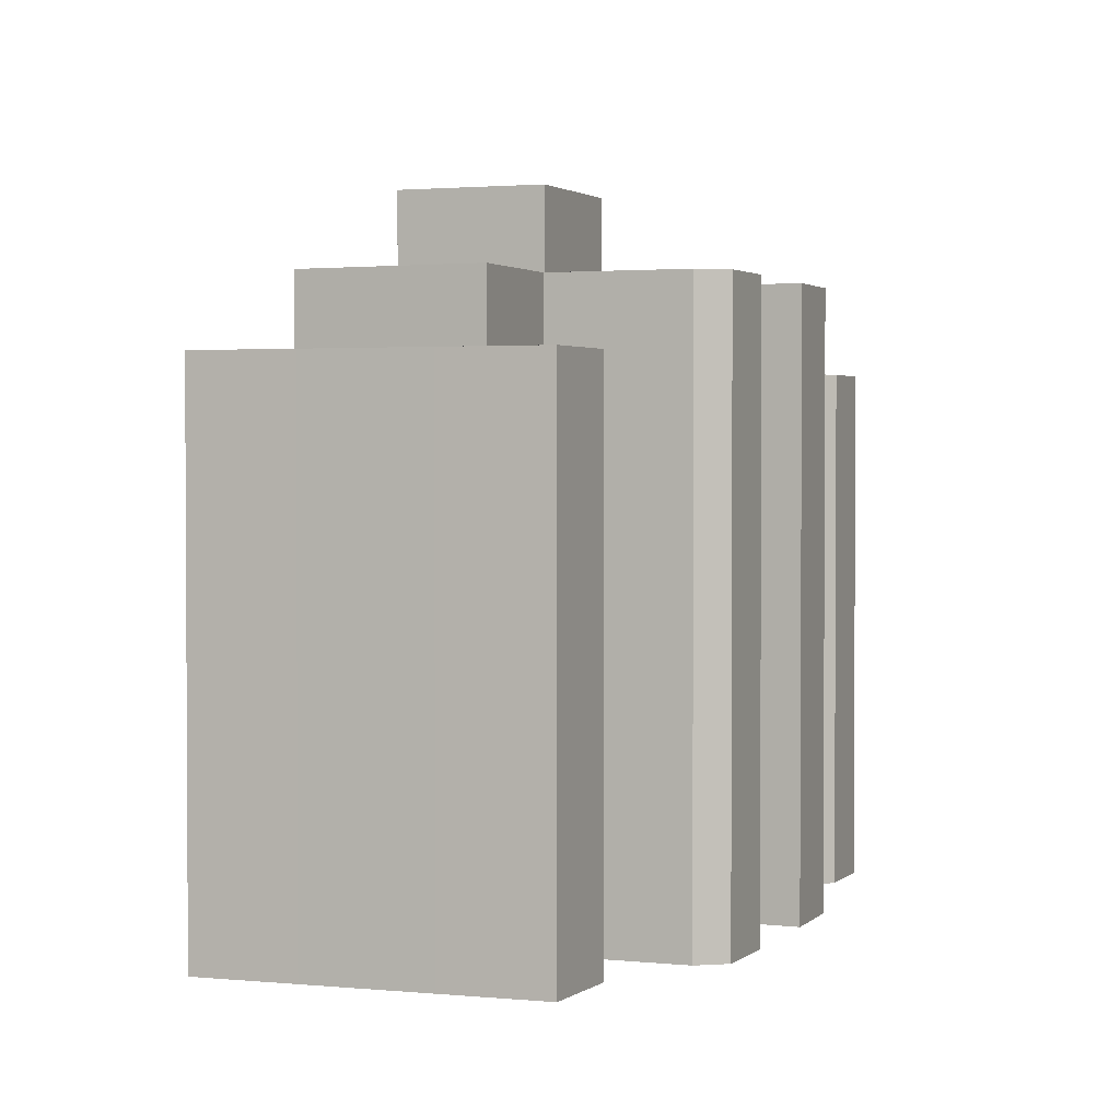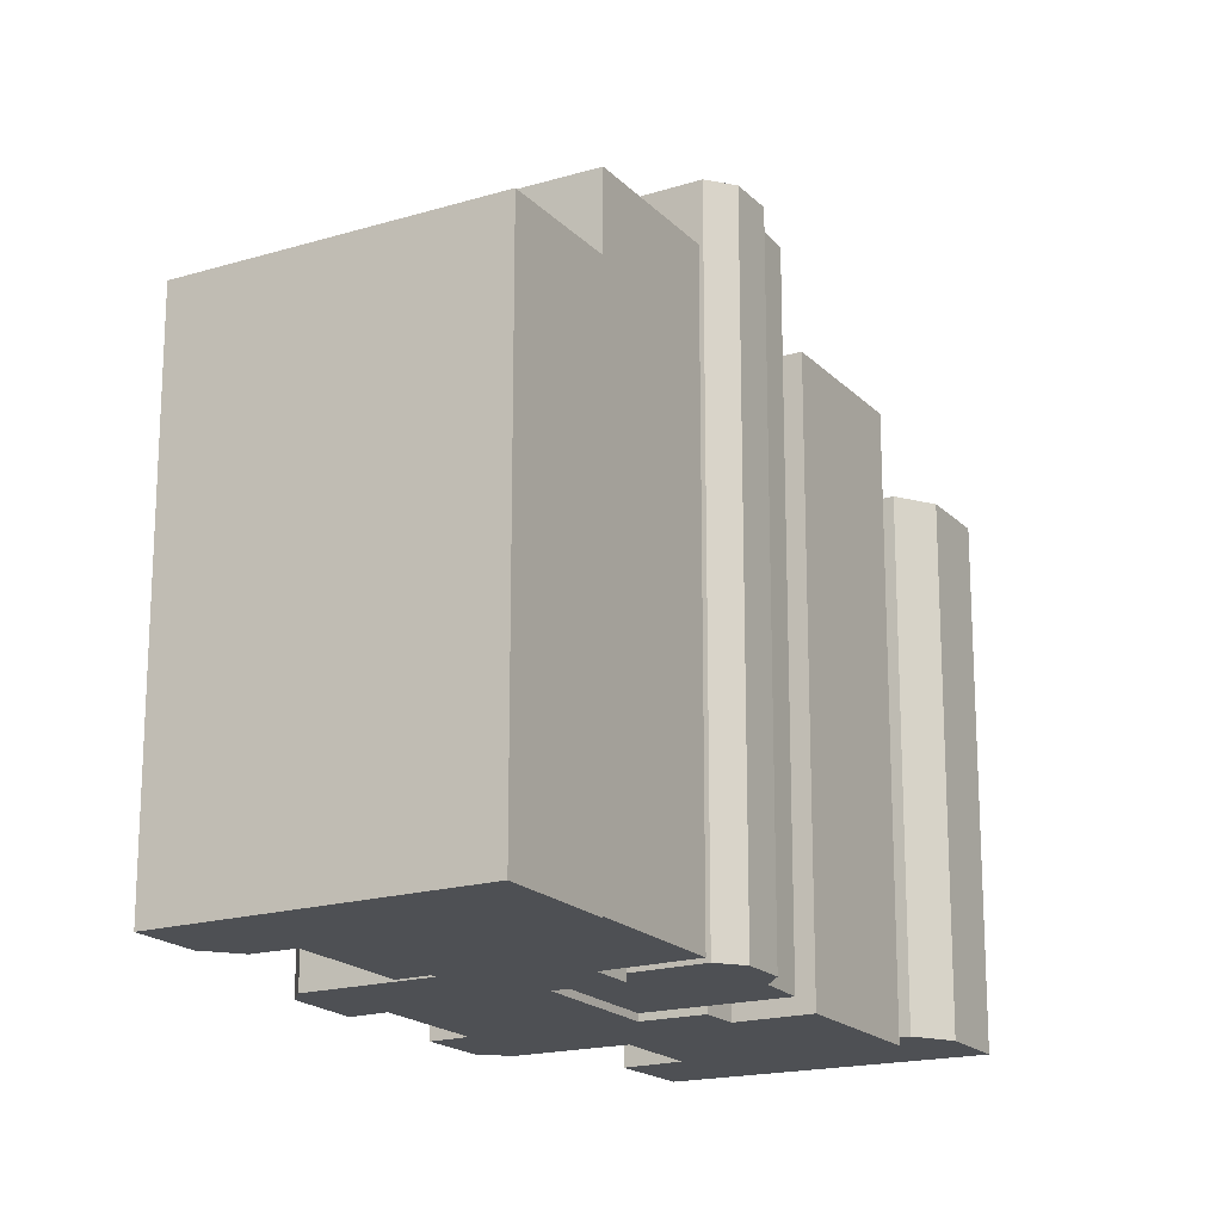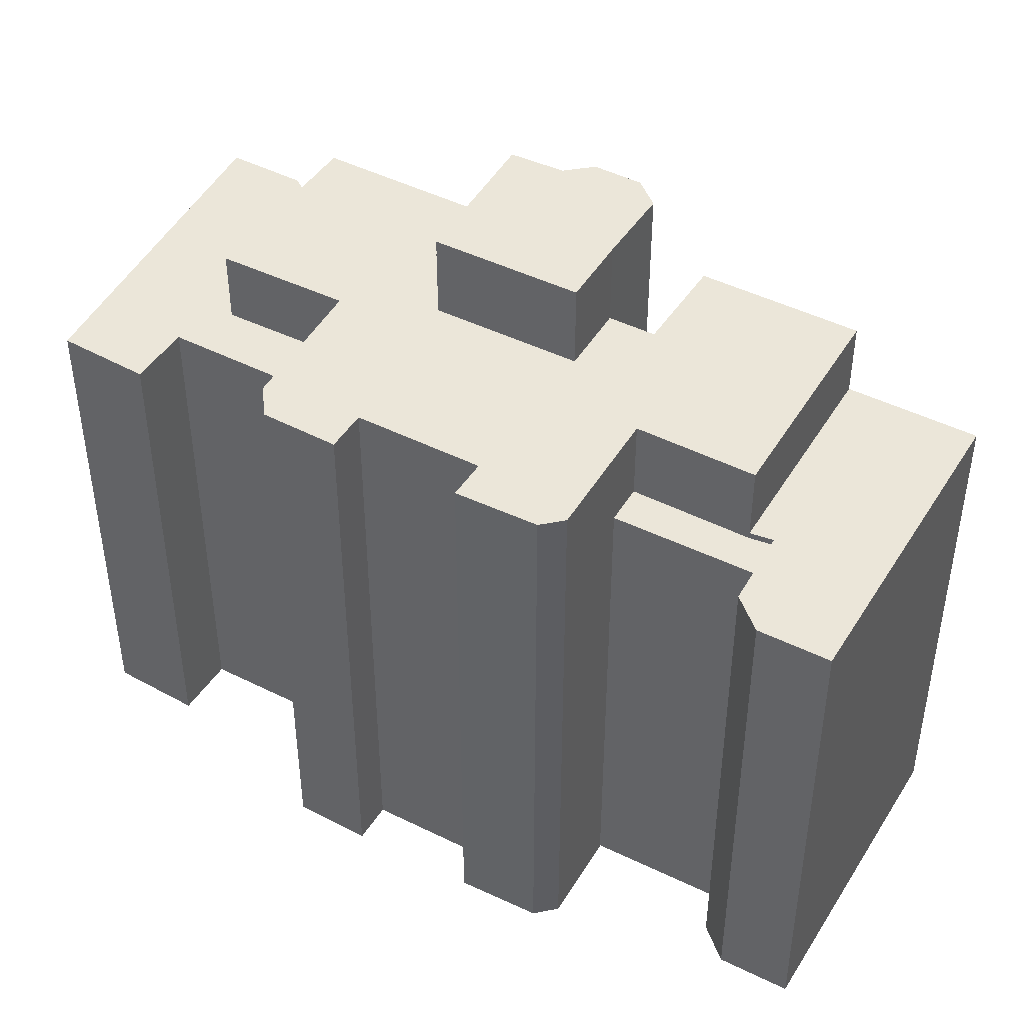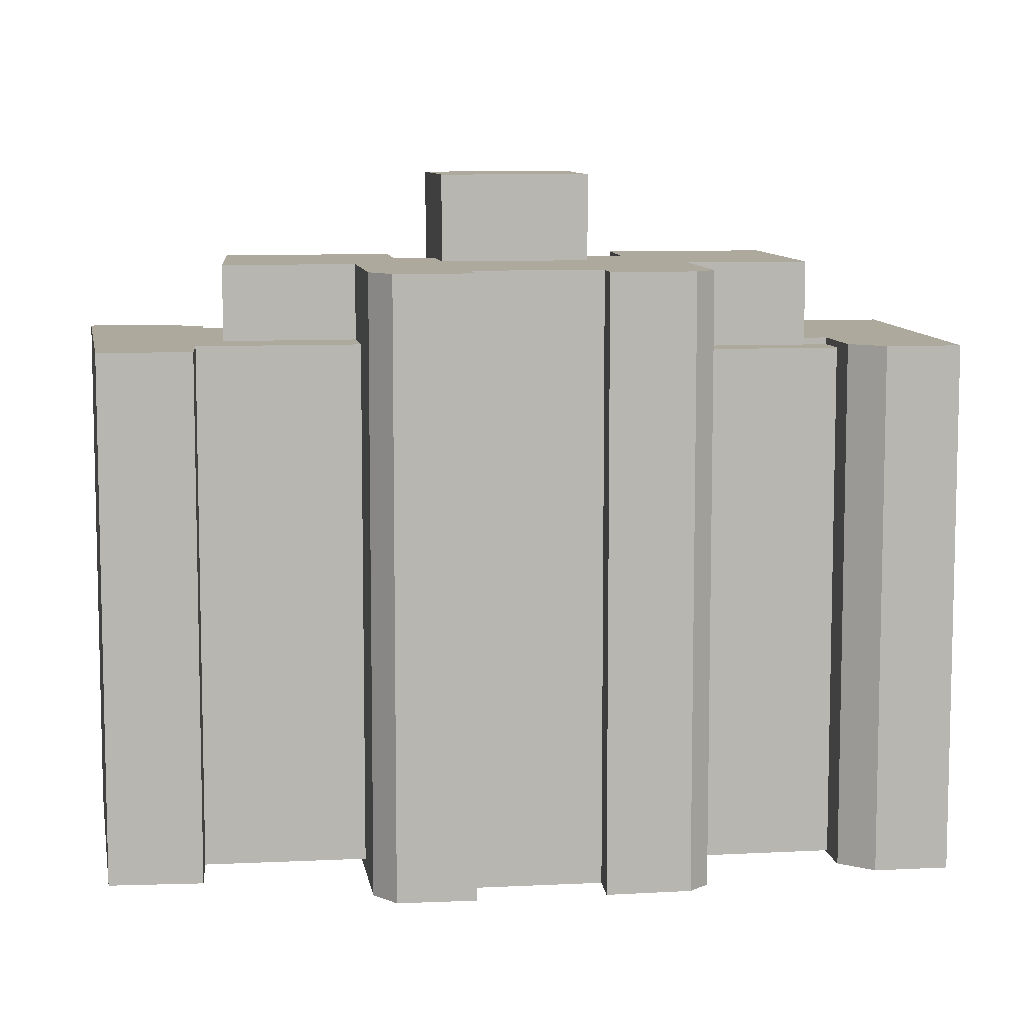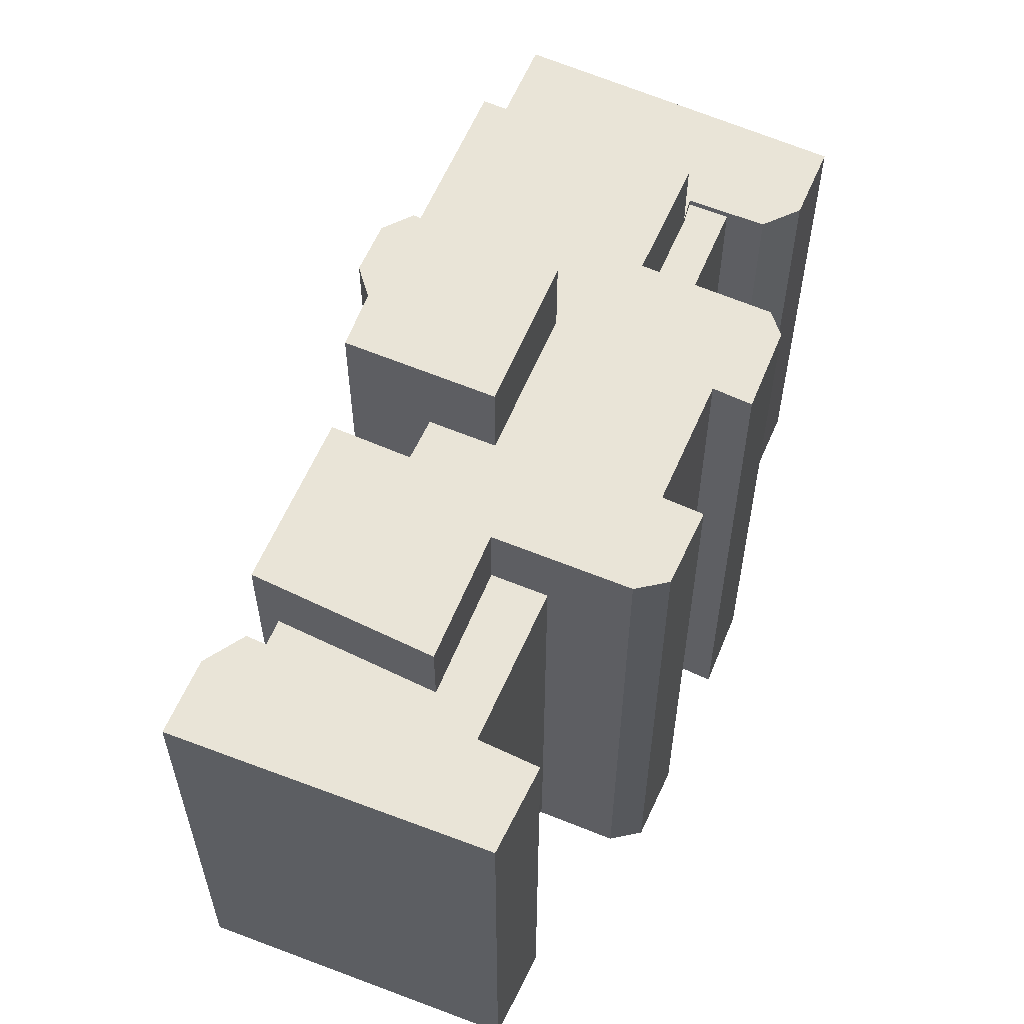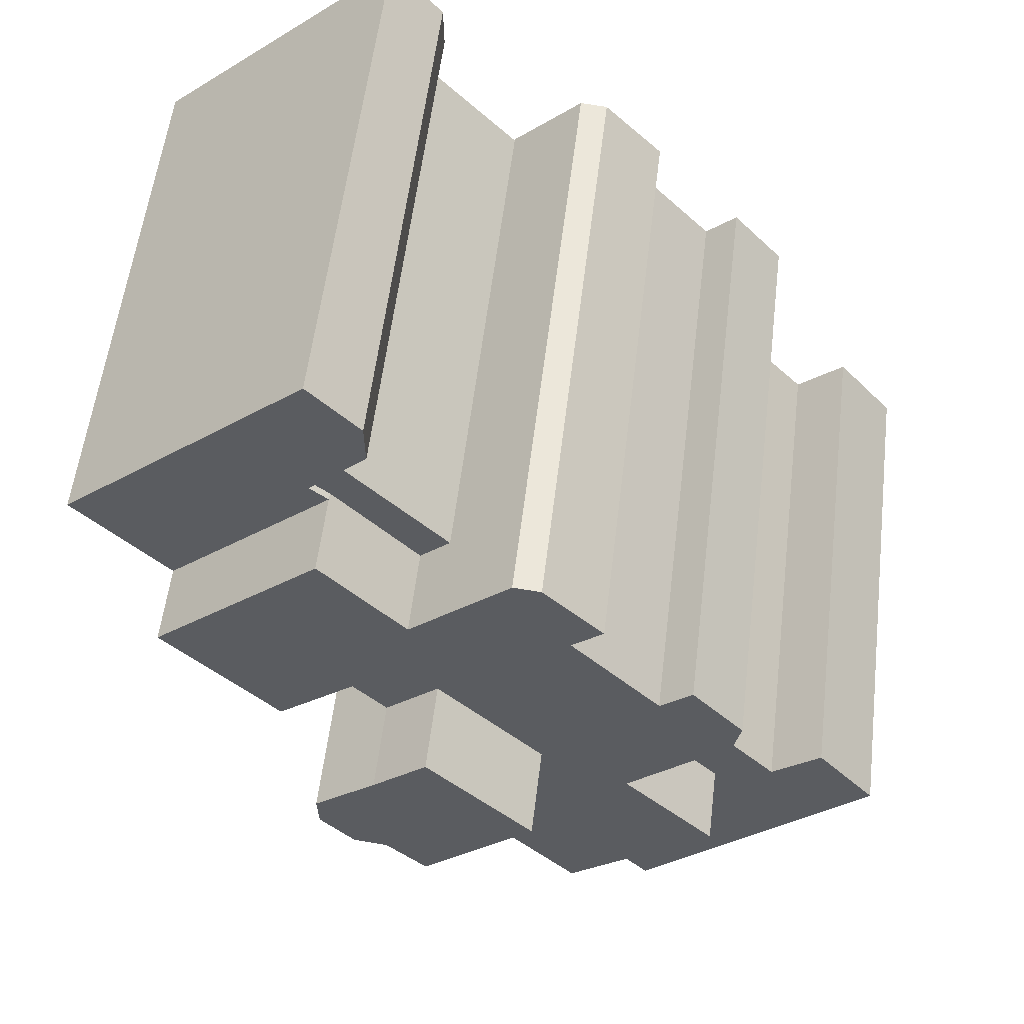
<metadata>
{"format":"obj","ext":"obj","renderer":"f3d","projection":"perspective","resolution":1024,"background":"white","views":[{"elev":2.1,"azim":-115.3,"up":"+Y"},{"elev":-18.6,"azim":72.2,"up":"+Y"},{"elev":46.7,"azim":-17.8,"up":"+Y"},{"elev":8.8,"azim":-54.8,"up":"+Y"},{"elev":61.0,"azim":-113.7,"up":"+Y"},{"elev":55.3,"azim":-173.2,"up":"+Z"}]}
</metadata>
<code>
v  1.338 20.97 -2.437
v  -1.509 -0.06 -5.542
v  1.337 -0.06 -2.437
v  -1.509 20.97 -5.543
v  7.02 -0.06 -7.646
v  7.021 20.97 -7.646
v  3.153 -0.06 -11.79
v  3.154 20.97 -11.79
v  2.604 20.97 -11.32
v  2.604 -0.06 -11.32
v  1.834 20.97 -10.66
v  1.834 -0.06 -10.66
v  0.5312 20.97 -9.548
v  0.5308 -0.06 -9.547
v  -0.596 -0.06 -10.76
v  -0.5955 20.97 -10.76
v  -2.401 20.97 -9.119
v  -2.402 -0.06 -9.118
v  -5.959 -0.06 -12.88
v  -5.959 20.97 -12.88
v  -4.279 -0.06 -14.47
v  -4.279 20.97 -14.47
v  -5.255 -0.06 -15.58
v  -5.254 20.97 -15.58
v  -3.723 -0.06 -16.97
v  -3.723 20.97 -16.97
v  -3.189 -0.06 -17.45
v  -3.189 20.97 -17.45
v  -7.194 -0.06 -21.78
v  -7.193 20.97 -21.78
v  -7.761 20.97 -21.31
v  -7.761 -0.06 -21.31
v  -12.14 20.97 -17.64
v  -12.14 -0.06 -17.64
v  -8.986 20.97 -14.35
v  -8.986 -0.06 -14.35
v  -10.41 20.97 -12.99
v  -10.41 -0.06 -12.99
v  -1.509 3.393e-16 -5.542
v  1.338 18.05 -2.437
v  1.337 1.492e-16 -2.437
v  -1.509 18.05 -5.542
v  -2.525 18.05 -4.611
v  -2.525 2.823e-16 -4.611
v  0.9561 18.05 -0.9273
v  0.9557 5.675e-17 -0.9267
v  1.968 1.169e-16 -1.908
v  1.968 18.05 -1.909
v  -7.761 0.38 -21.31
v  -12.14 18.37 -17.64
v  -12.14 0.38 -17.64
v  -7.761 18.37 -21.31
v  -8.387 0.38 -21.98
v  -8.387 18.37 -21.98
v  -7.845 0.38 -22.45
v  -7.844 18.37 -22.45
v  -8.112 0.38 -24.09
v  -8.112 18.37 -24.09
v  -9.932 0.38 -26.08
v  -9.932 18.37 -26.08
v  -12.38 18.37 -23.61
v  -12.38 0.38 -23.61
v  -15.35 18.37 -20.64
v  -15.35 0.38 -20.64
v  -17.88 18.37 -18.09
v  -17.88 0.38 -18.09
v  -15.84 18.37 -15.66
v  -15.84 0.38 -15.66
v  -14.17 0.38 -17.08
v  -14.17 18.37 -17.08
v  -13.58 18.37 -16.44
v  -13.58 0.38 -16.44
v  -11.94 18.37 -14.65
v  -11.94 0.38 -14.65
v  -10.41 18.37 -12.99
v  -10.41 0.38 -12.99
v  -8.986 0.38 -14.35
v  -8.986 18.37 -14.35
v  0.4163 18.29 -0.4039
v  0.9557 -0.1 -0.9267
v  0.4159 -0.1 -0.4033
v  0.9561 18.29 -0.9273
v  0.0003919 18.29 -0.0005824
v  0 -0.1 -6.123e-18
v  0.02726 18.29 1.474
v  0.02687 -0.1 1.474
v  1.78 18.29 3.354
v  1.78 -0.1 3.355
v  2.54 -0.1 2.667
v  2.54 18.29 2.667
v  10.19 -0.1 -4.249
v  10.19 18.29 -4.249
v  9.716 -0.1 -4.76
v  9.716 18.29 -4.76
v  8.153 -0.1 -6.433
v  8.153 18.29 -6.434
v  7.68 -0.1 -6.939
v  7.68 18.29 -6.94
v  7.02 -0.1 -7.646
v  7.021 18.29 -7.646
v  1.338 18.29 -2.437
v  1.337 -0.1 -2.437
v  1.968 18.29 -1.909
v  1.968 -0.1 -1.908
v  1.468 0.19 -12.53
v  -0.5955 23.99 -10.76
v  -0.596 0.19 -10.76
v  1.469 23.99 -12.53
v  1.415 0.19 -13.69
v  1.416 23.99 -13.69
v  0.2624 0.19 -14.94
v  0.2629 23.99 -14.94
v  -0.858 23.99 -15.08
v  -0.8585 0.19 -15.08
v  -2.212 0.19 -16.42
v  -2.212 23.99 -16.42
v  -4.279 23.99 -14.47
v  -4.279 0.19 -14.47
v  -5.959 23.99 -12.89
v  -5.959 0.19 -12.88
v  -2.401 23.99 -9.119
v  -2.402 0.19 -9.118
v  -11.34 20.97 -12.09
v  -11.34 -0.06 -12.09
v  -12.15 20.97 -11.32
v  -12.15 -0.06 -11.32
v  -12.48 20.97 -11.01
v  -12.48 -0.06 -11.01
v  -12.73 20.97 -9.817
v  -12.73 -0.06 -9.816
v  -10.95 20.97 -7.808
v  -10.95 -0.06 -7.808
v  -9.867 -0.06 -8.758
v  -9.866 20.97 -8.759
v  -6.837 20.97 -5.487
v  -6.838 -0.06 -5.487
v  -7.896 20.97 -4.588
v  -7.896 -0.06 -4.587
v  -5.866 20.97 -2.5
v  -5.867 -0.06 -2.499
v  -4.926 -0.06 -2.41
v  -4.925 20.97 -2.41
v  -4.383 -0.06 -2.907
v  -4.383 20.97 -2.908
v  -2.525 -0.06 -4.611
v  -2.525 20.97 -4.611
g defaultobject
f 1 2 3
f 2 1 4
f 5 1 3
f 1 5 6
f 7 6 5
f 6 7 8
f 9 7 10
f 7 9 8
f 11 10 12
f 10 11 9
f 13 12 14
f 12 13 11
f 15 13 14
f 13 15 16
f 17 15 18
f 15 17 16
f 19 17 18
f 17 19 20
f 21 20 19
f 20 21 22
f 23 22 21
f 22 23 24
f 25 24 23
f 24 25 26
f 27 26 25
f 26 27 28
f 29 28 27
f 28 29 30
f 31 29 32
f 29 31 30
f 33 32 34
f 32 33 31
f 35 34 36
f 34 35 33
f 37 36 38
f 36 37 35
f 39 40 41
f 40 39 42
f 43 39 44
f 39 43 42
f 45 44 46
f 44 45 43
f 47 45 46
f 45 47 48
f 41 48 47
f 48 41 40
f 49 50 51
f 50 49 52
f 53 52 49
f 52 53 54
f 55 54 53
f 54 55 56
f 57 56 55
f 56 57 58
f 59 58 57
f 58 59 60
f 61 59 62
f 59 61 60
f 63 62 64
f 62 63 61
f 65 64 66
f 64 65 63
f 67 66 68
f 66 67 65
f 69 67 68
f 67 69 70
f 71 69 72
f 69 71 70
f 73 72 74
f 72 73 71
f 75 74 76
f 74 75 73
f 77 75 76
f 75 77 78
f 51 78 77
f 78 51 50
f 79 80 81
f 80 79 82
f 83 81 84
f 81 83 79
f 85 84 86
f 84 85 83
f 87 86 88
f 86 87 85
f 89 87 88
f 87 89 90
f 91 90 89
f 90 91 92
f 93 92 91
f 92 93 94
f 95 94 93
f 94 95 96
f 97 96 95
f 96 97 98
f 99 98 97
f 98 99 100
f 101 99 102
f 99 101 100
f 103 102 104
f 102 103 101
f 82 104 80
f 104 82 103
f 105 106 107
f 106 105 108
f 109 108 105
f 108 109 110
f 111 110 109
f 110 111 112
f 113 111 114
f 111 113 112
f 115 113 114
f 113 115 116
f 117 115 118
f 115 117 116
f 119 118 120
f 118 119 117
f 121 120 122
f 120 121 119
f 107 121 122
f 121 107 106
f 123 38 124
f 38 123 37
f 125 124 126
f 124 125 123
f 127 126 128
f 126 127 125
f 129 128 130
f 128 129 127
f 131 130 132
f 130 131 129
f 133 131 132
f 131 133 134
f 135 133 136
f 133 135 134
f 137 136 138
f 136 137 135
f 139 138 140
f 138 139 137
f 141 139 140
f 139 141 142
f 143 142 141
f 142 143 144
f 145 144 143
f 144 145 146
f 2 146 145
f 146 2 4
f 39 46 44
f 46 39 41
f 46 41 47
f 76 51 77
f 51 76 64
f 64 76 69
f 64 69 66
f 69 76 74
f 69 74 72
f 66 69 68
f 51 53 49
f 53 51 62
f 62 51 64
f 55 59 57
f 59 55 62
f 62 55 53
f 99 104 102
f 104 99 97
f 104 97 91
f 91 97 93
f 93 97 95
f 86 89 88
f 89 86 84
f 89 84 91
f 91 84 81
f 91 81 80
f 91 80 104
f 107 109 105
f 109 107 111
f 111 107 114
f 114 107 122
f 114 122 115
f 115 122 120
f 115 120 118
f 140 138 136
f 128 132 130
f 132 128 126
f 132 126 124
f 132 124 133
f 133 124 38
f 133 38 136
f 136 38 36
f 27 23 29
f 23 27 25
f 32 36 34
f 36 32 136
f 136 32 140
f 140 32 141
f 141 32 29
f 141 29 19
f 19 29 23
f 19 23 21
f 19 143 141
f 143 19 18
f 143 18 145
f 145 18 2
f 2 18 15
f 2 15 3
f 3 15 14
f 3 14 5
f 5 14 12
f 5 12 10
f 5 10 7
f 40 45 48
f 45 40 43
f 43 40 42
f 78 73 75
f 73 78 71
f 71 78 50
f 71 50 70
f 70 50 65
f 65 50 63
f 63 50 52
f 63 52 61
f 61 52 54
f 61 54 56
f 61 56 60
f 60 56 58
f 65 67 70
f 101 98 100
f 98 101 96
f 96 101 94
f 94 101 92
f 92 101 103
f 92 103 90
f 90 103 82
f 90 82 79
f 90 79 83
f 90 83 85
f 90 85 87
f 112 113 110
f 106 119 121
f 119 106 108
f 119 108 117
f 117 108 110
f 117 110 113
f 117 113 116
f 31 28 30
f 28 31 33
f 28 33 35
f 28 35 26
f 26 35 37
f 26 37 24
f 24 37 123
f 24 123 22
f 22 123 125
f 22 125 127
f 22 127 129
f 22 129 20
f 20 129 131
f 20 131 134
f 134 17 20
f 17 134 135
f 17 135 13
f 139 4 137
f 4 139 146
f 146 139 144
f 144 139 142
f 9 6 8
f 6 9 11
f 6 11 13
f 6 13 135
f 6 135 137
f 6 137 4
f 6 4 1
f 13 16 17

</code>
